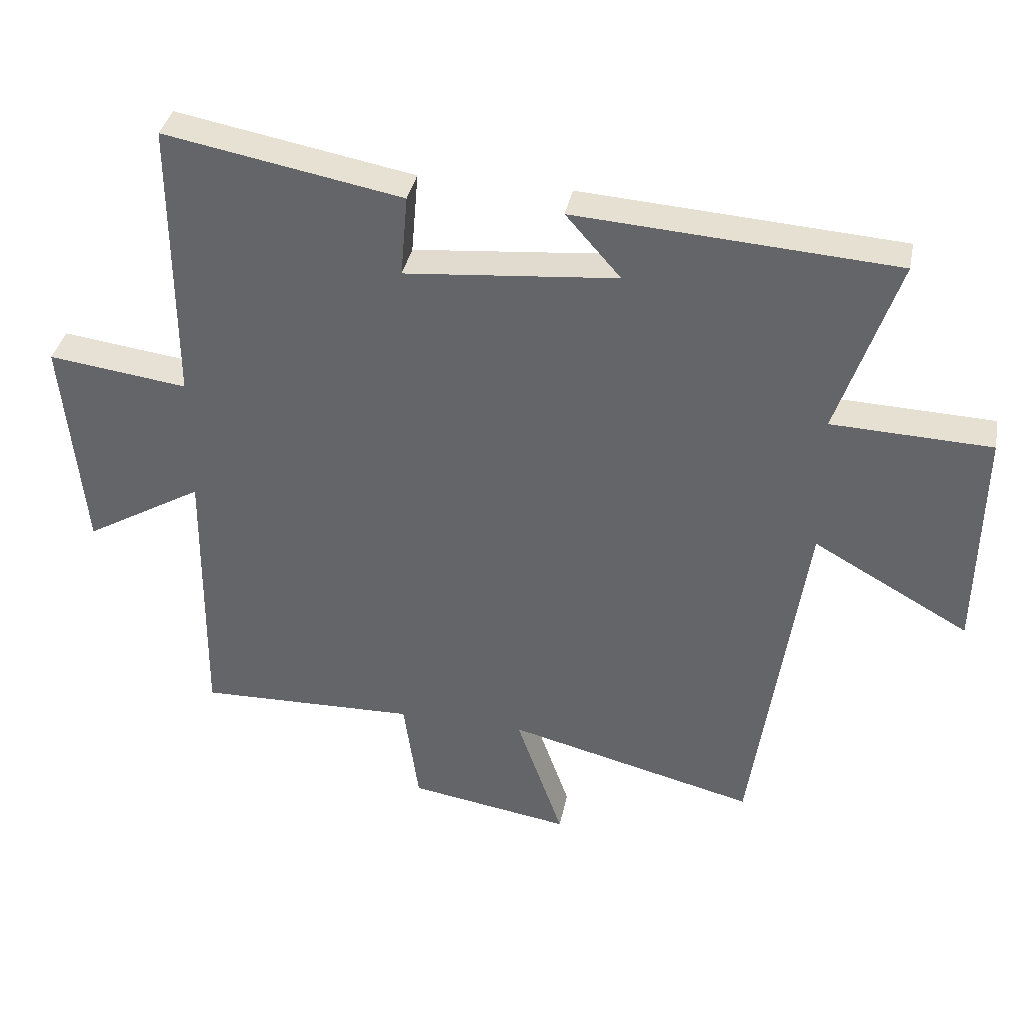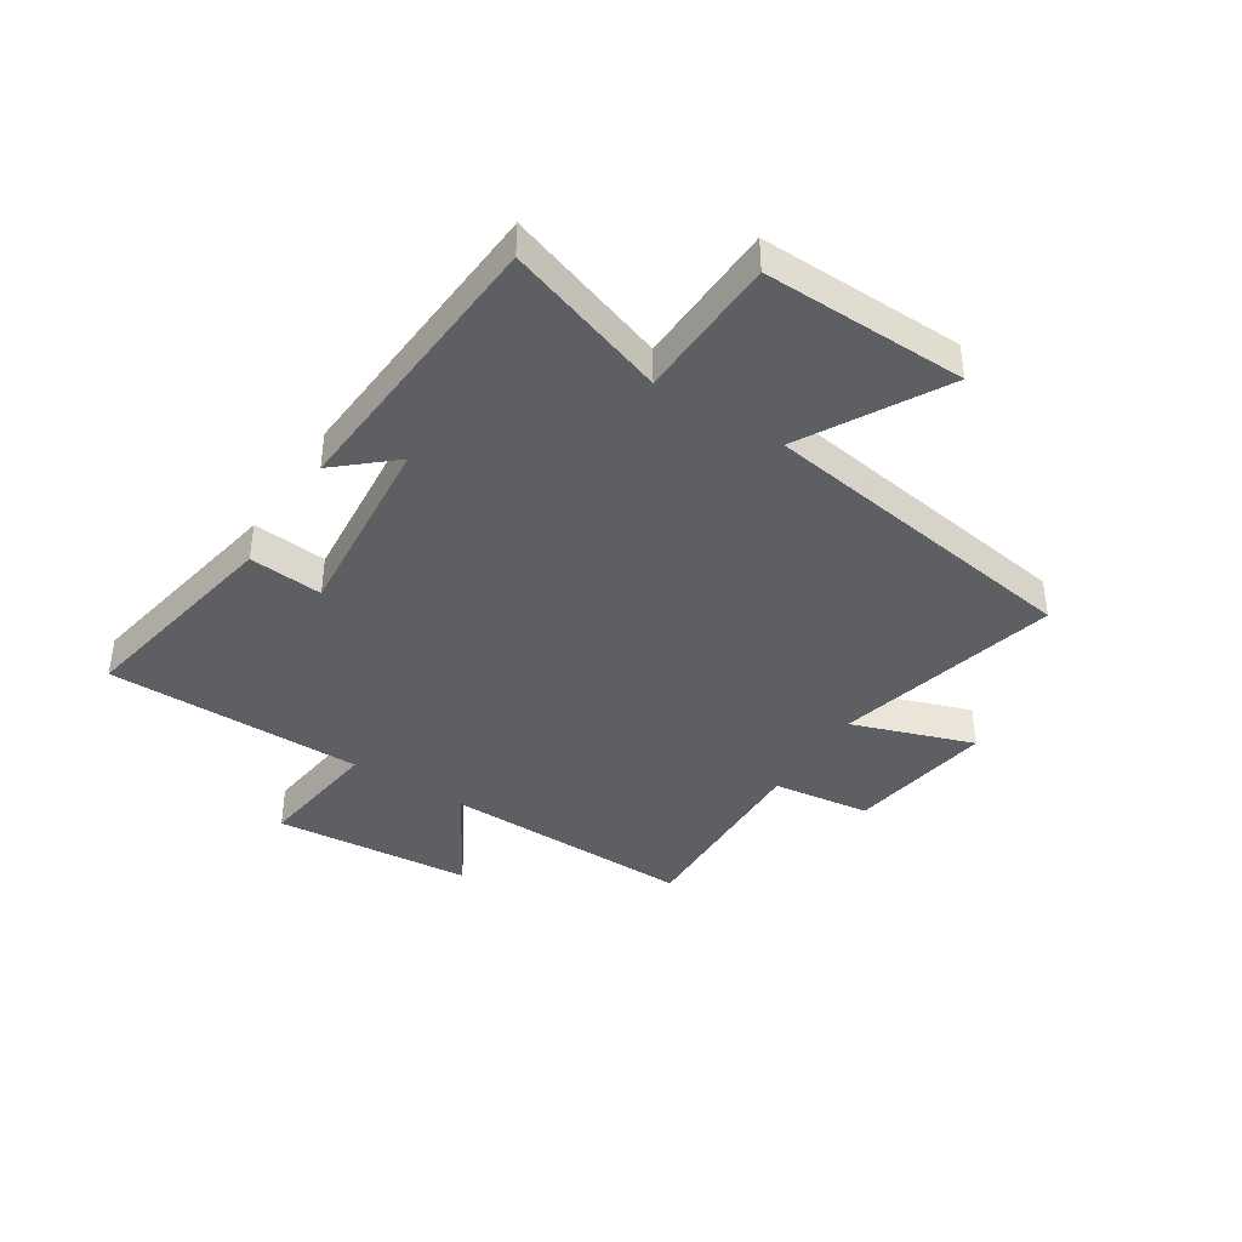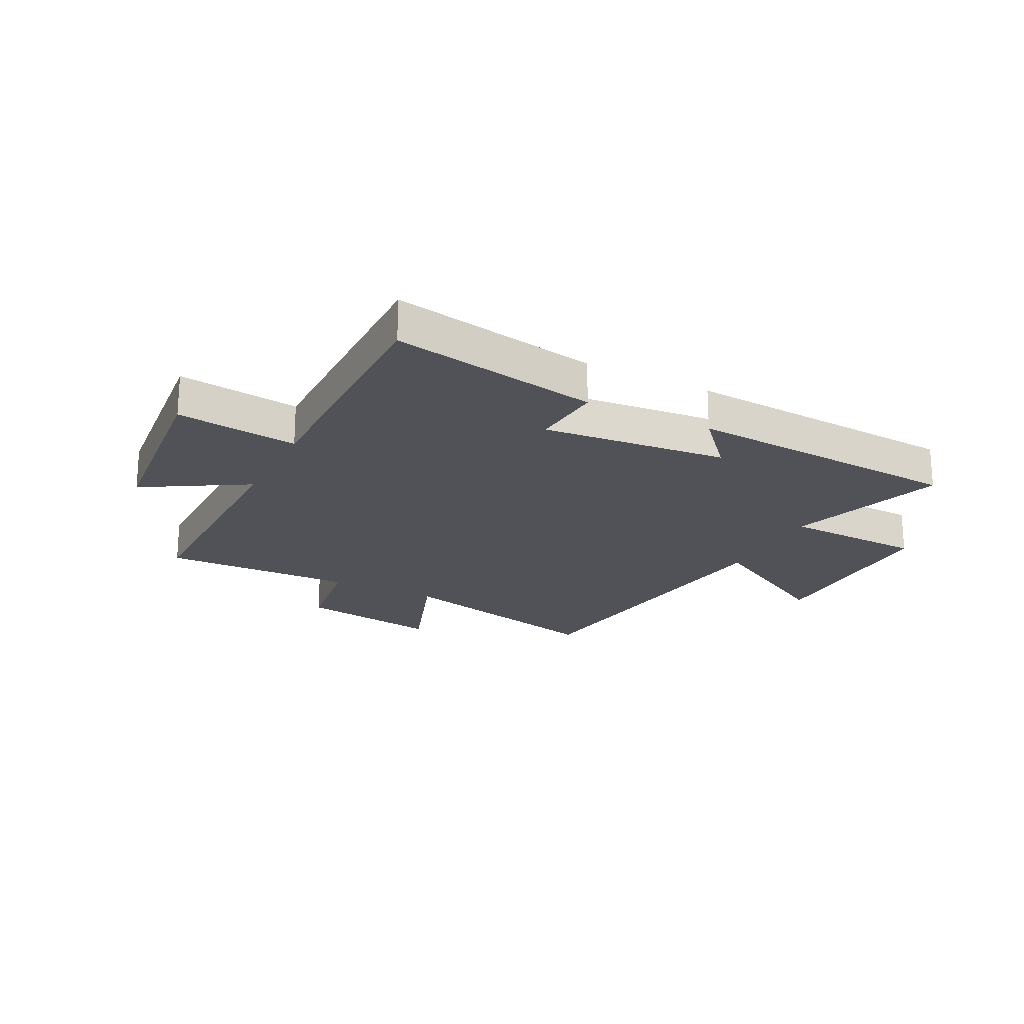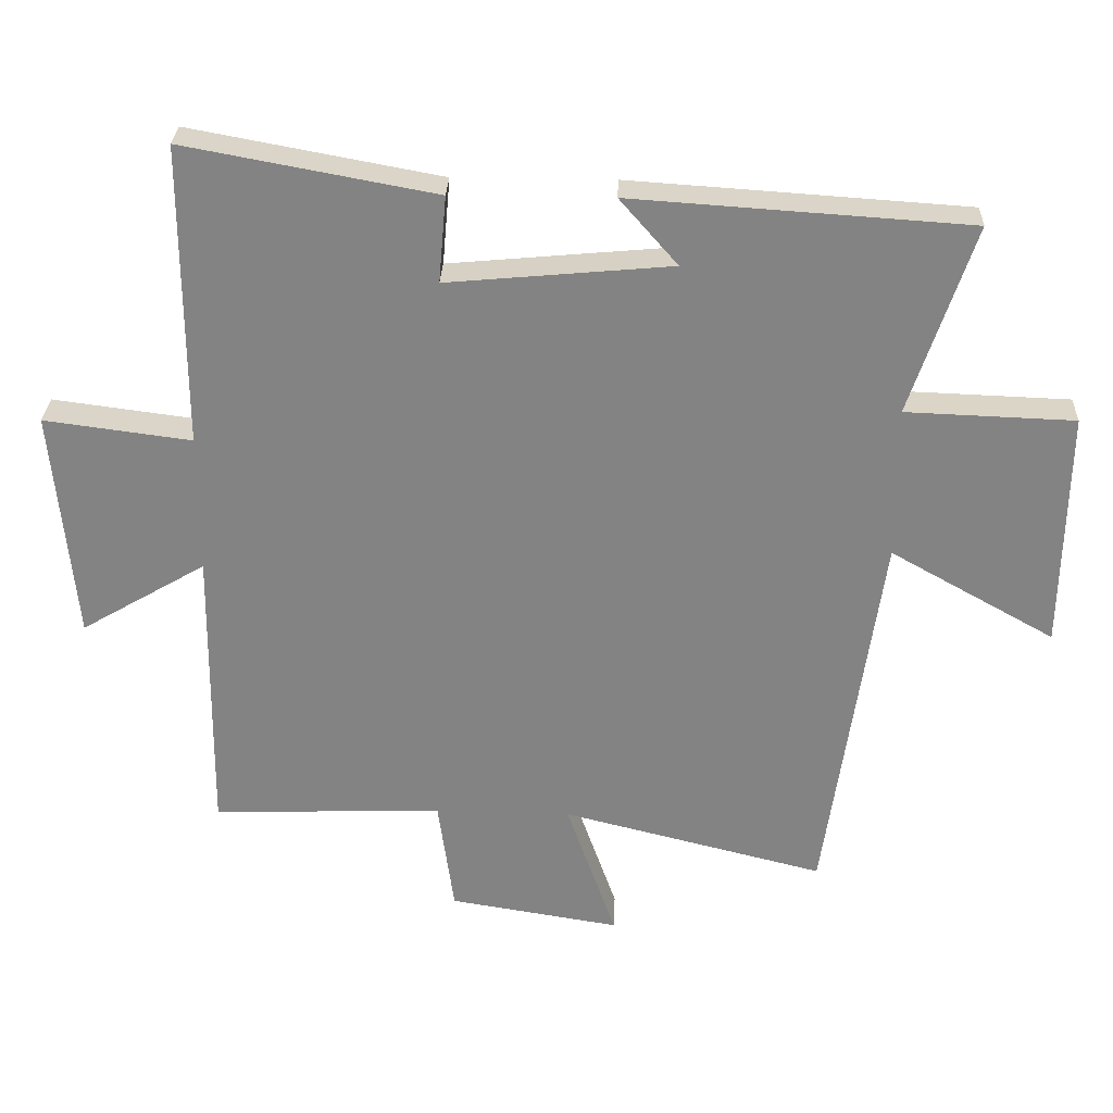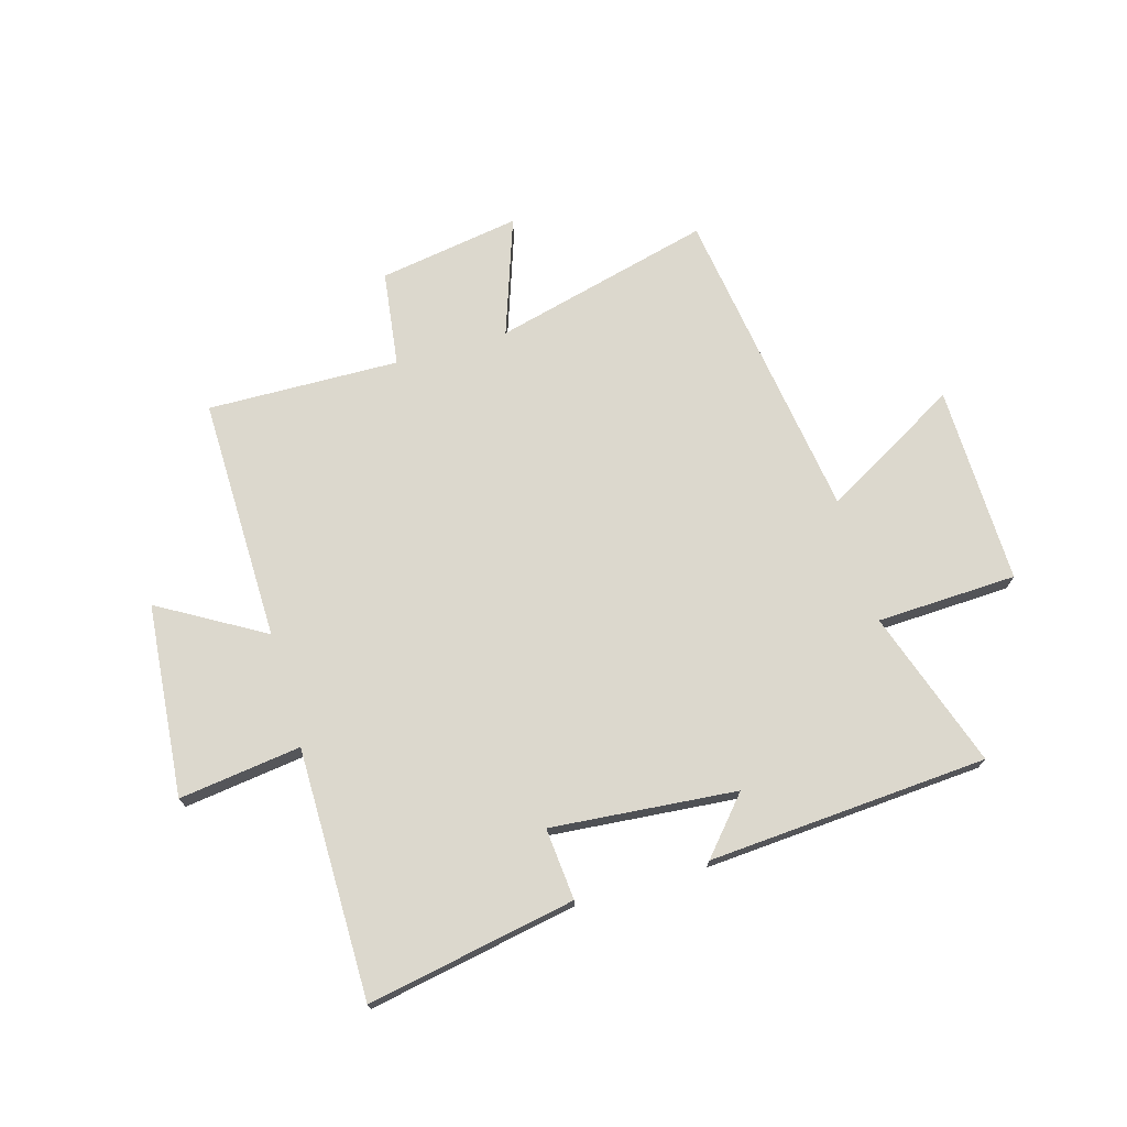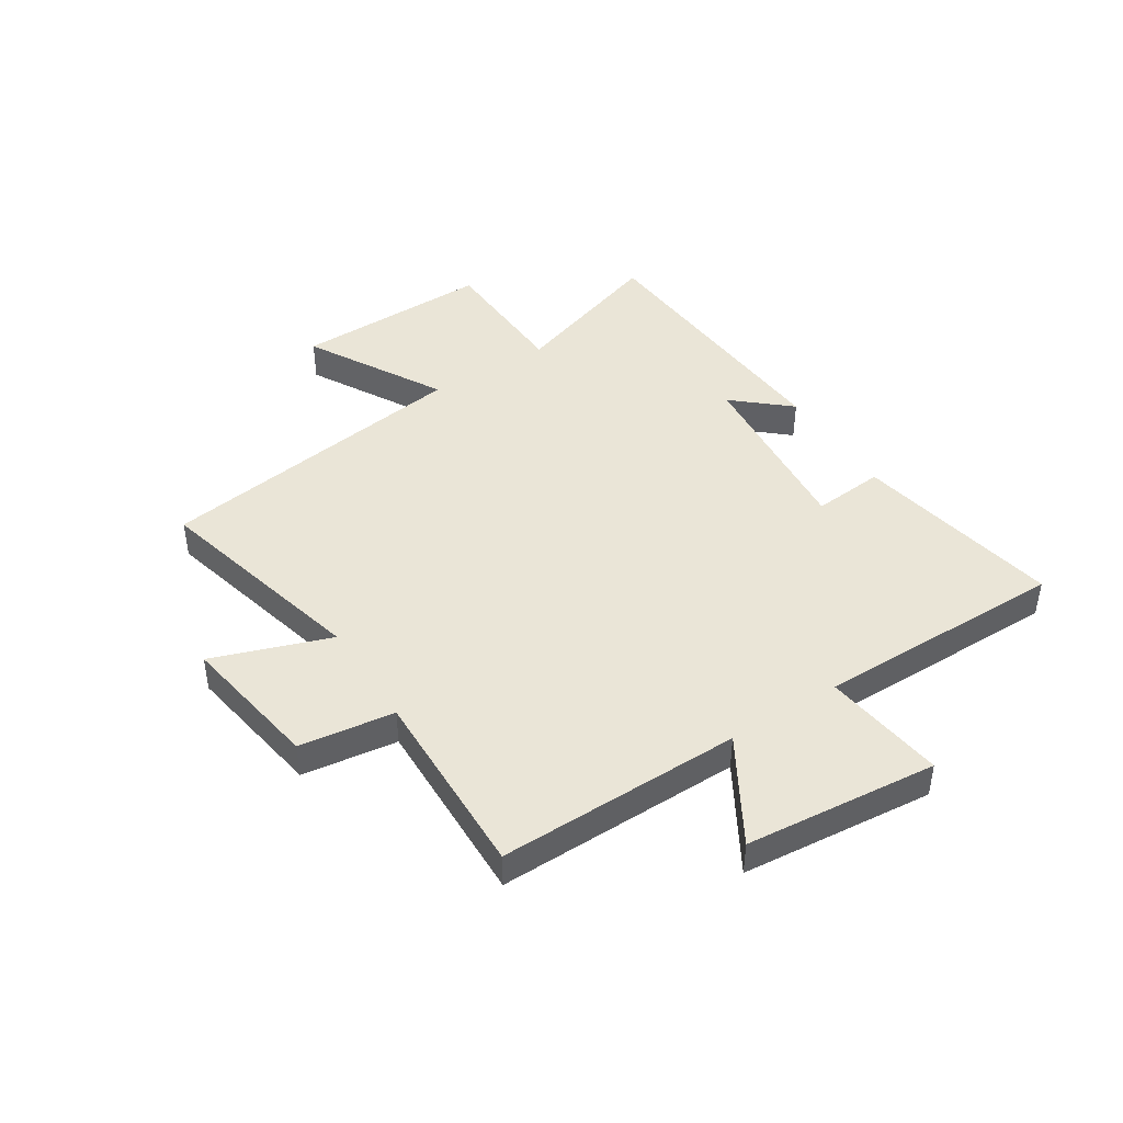
<metadata>
{"format":"obj","ext":"obj","renderer":"f3d","projection":"perspective","resolution":1024,"background":"white","views":[{"elev":36.8,"azim":11.2,"up":"+Z"},{"elev":-40.7,"azim":57.2,"up":"+Y"},{"elev":-21.5,"azim":-26.7,"up":"+Y"},{"elev":28.5,"azim":2.2,"up":"+Z"},{"elev":72.6,"azim":-16.3,"up":"+Y"},{"elev":44.0,"azim":-122.6,"up":"+Y"}]}
</metadata>
<code>
v 0.419 0.07 -0.596
v 0.034 0.07 -0.5
v 0.107 0.07 -0.708
v -0.143 0.07 -0.668
v -0.166 0.07 -0.5
v -0.505 0.07 -0.509
v -0.5 0.07 -0.078
v -0.684 0.07 -0.186
v -0.716 0.07 0.154
v -0.5 0.07 0.126
v -0.501 0.07 0.568
v -0.133 0.07 0.5
v -0.144 0.07 0.373
v 0.184 0.07 0.403
v 0.099 0.07 0.5
v 0.593 0.07 0.467
v 0.5 0.07 0.189
v 0.747 0.07 0.18
v 0.741 0.07 -0.17
v 0.5 0.07 -0.035
v 0.419 0 -0.596
v 0.034 0 -0.5
v 0.107 0 -0.708
v -0.143 0 -0.668
v -0.166 0 -0.5
v -0.505 0 -0.509
v -0.5 0 -0.078
v -0.684 0 -0.186
v -0.716 0 0.154
v -0.5 0 0.126
v -0.501 0 0.568
v -0.133 0 0.5
v -0.144 0 0.373
v 0.184 0 0.403
v 0.099 0 0.5
v 0.593 0 0.467
v 0.5 0 0.189
v 0.747 0 0.18
v 0.741 0 -0.17
v 0.5 0 -0.035
f 17 18 19 20
f 17 20 1 2
f 14 15 16 17
f 13 14 17 2
f 10 11 12 13
f 10 13 2
f 7 8 9 10
f 7 10 2 3
f 5 6 7
f 5 7 3
f 3 4 5
f 40 39 38 37
f 22 21 40 37
f 37 36 35 34
f 22 37 34 33
f 33 32 31 30
f 22 33 30
f 30 29 28 27
f 23 22 30 27
f 27 26 25
f 23 27 25
f 25 24 23
f 1 21 22 2
f 2 22 23 3
f 3 23 24 4
f 4 24 25 5
f 5 25 26 6
f 6 26 27 7
f 7 27 28 8
f 8 28 29 9
f 9 29 30 10
f 10 30 31 11
f 11 31 32 12
f 12 32 33 13
f 13 33 34 14
f 14 34 35 15
f 15 35 36 16
f 16 36 37 17
f 17 37 38 18
f 18 38 39 19
f 19 39 40 20
f 20 40 21 1

</code>
